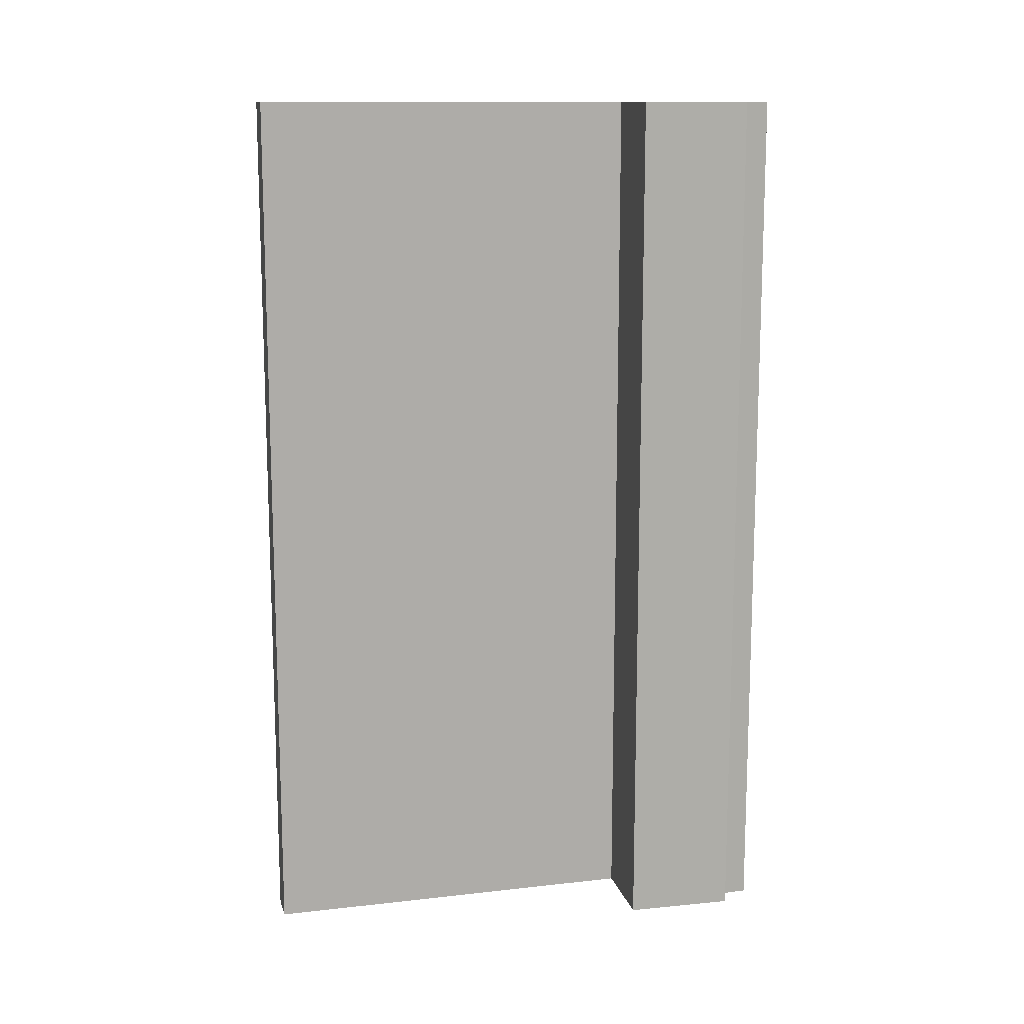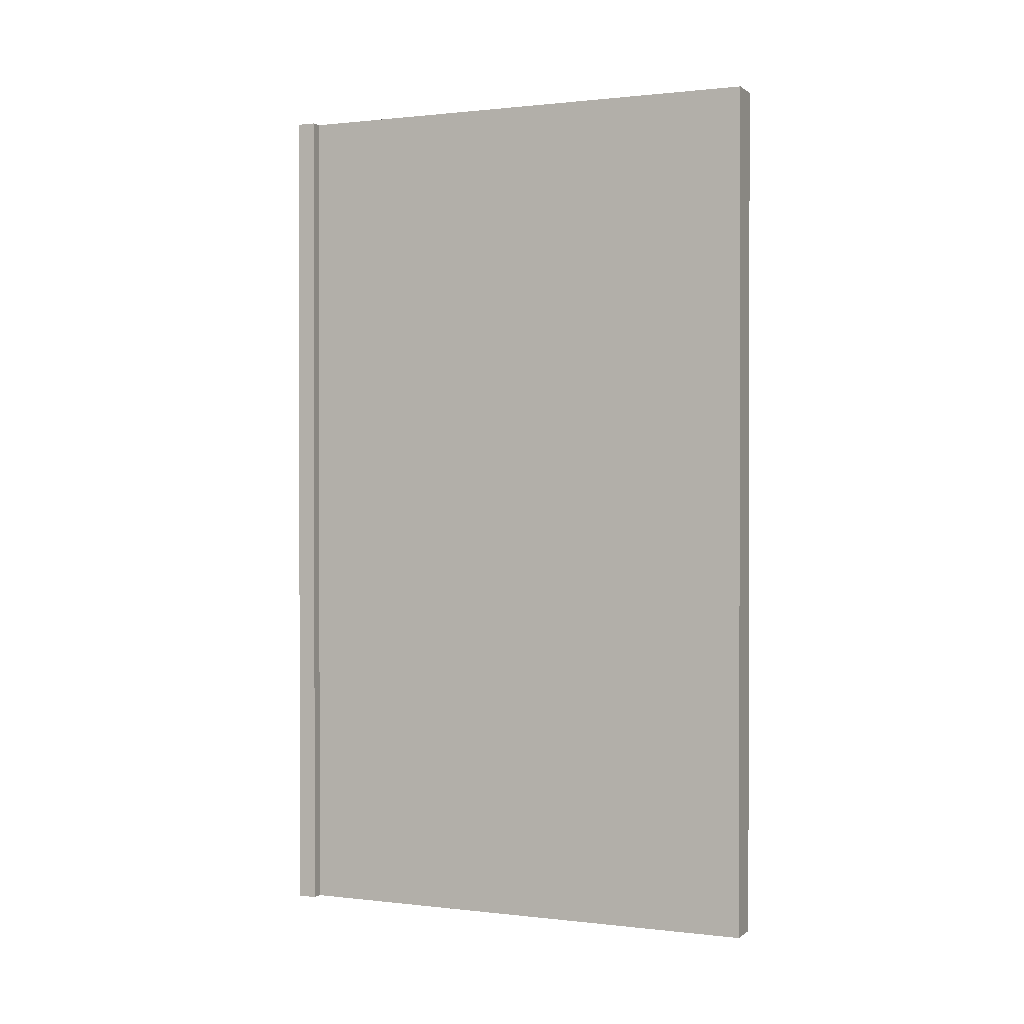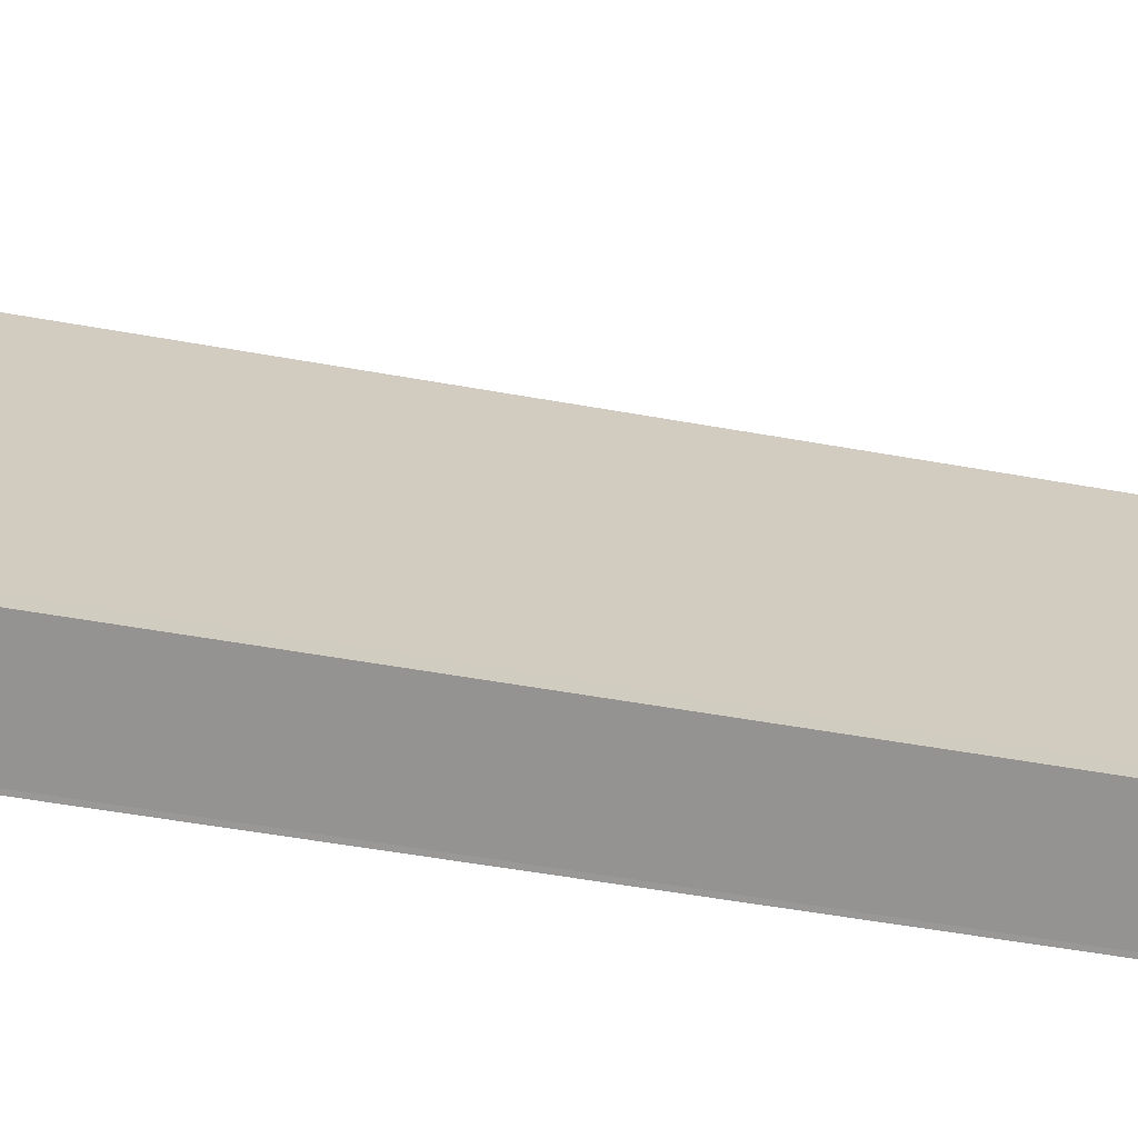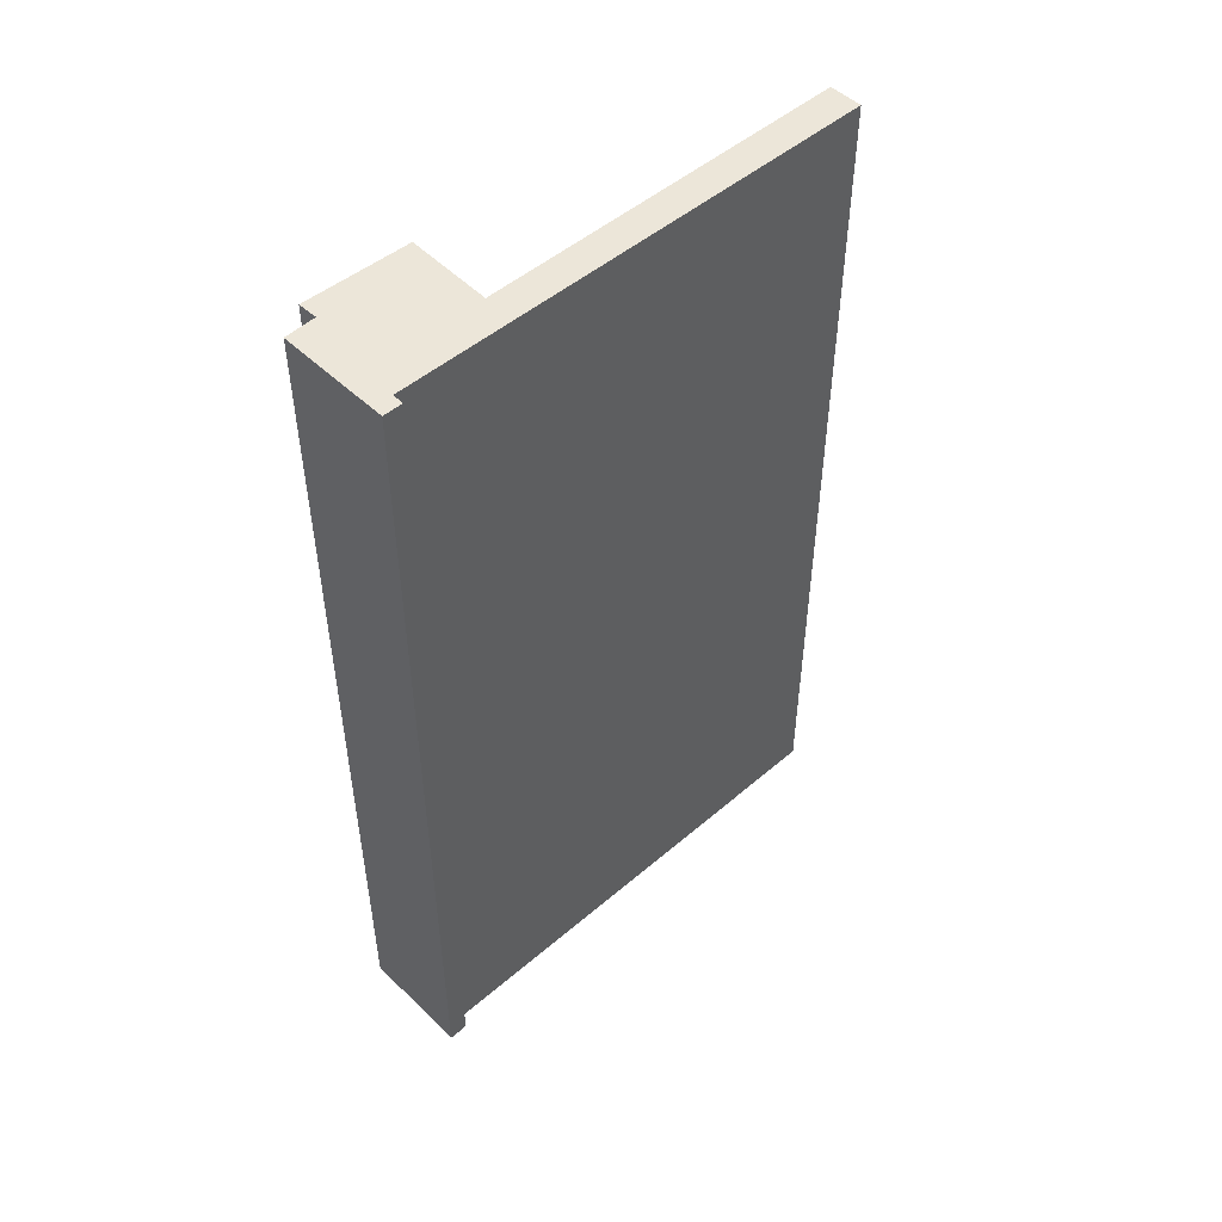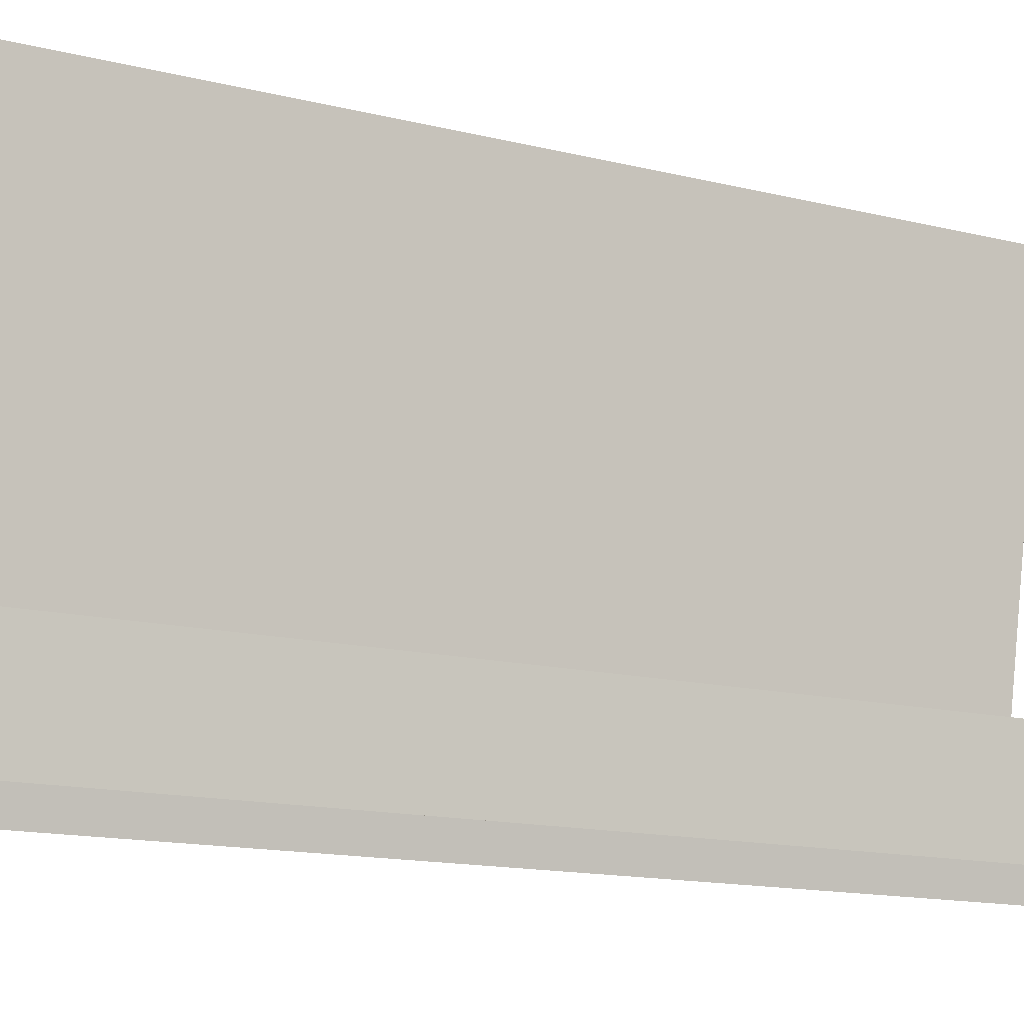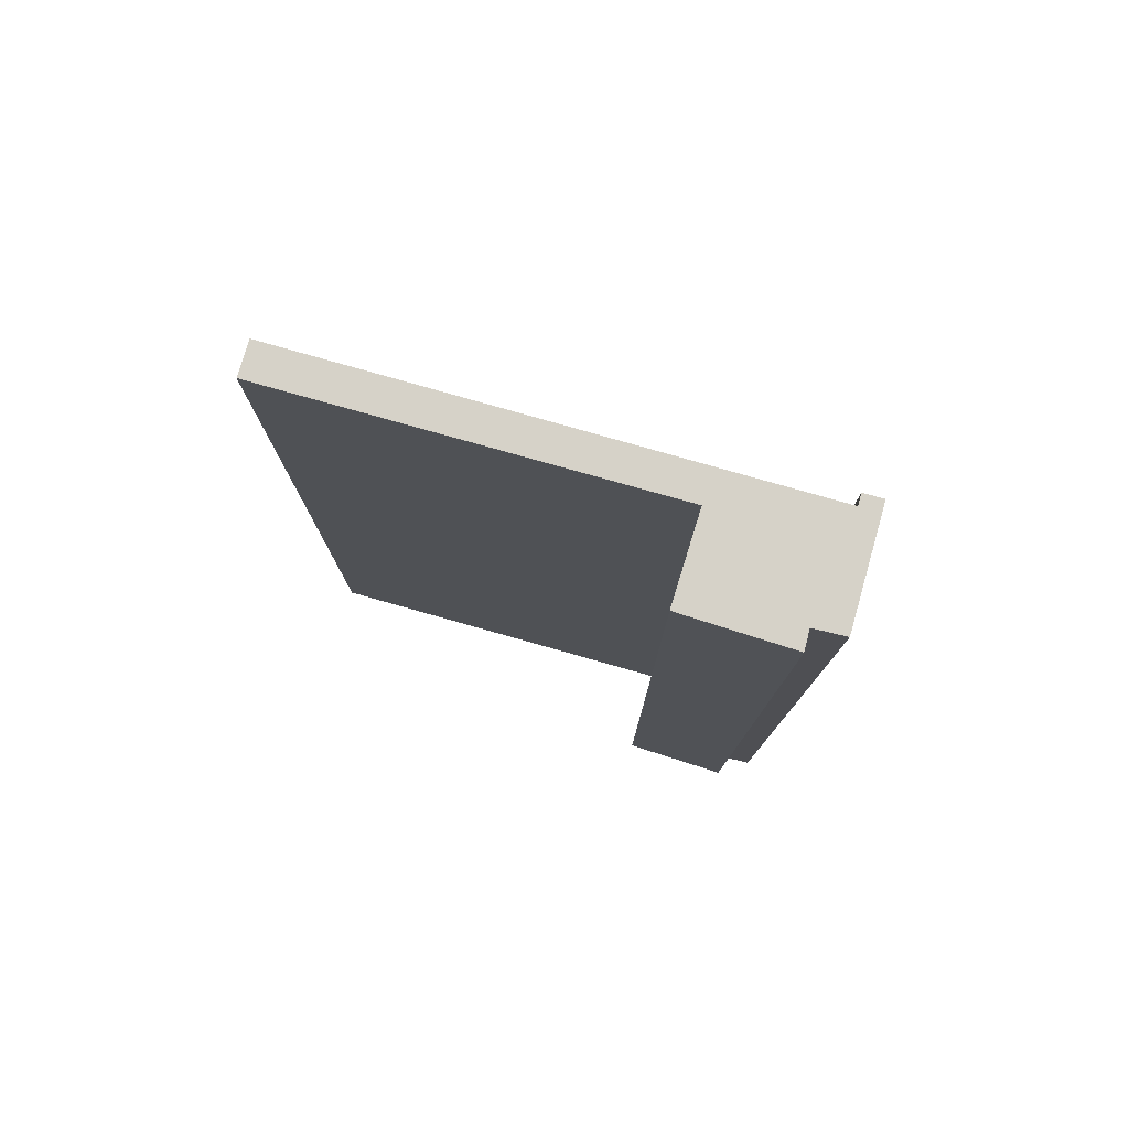
<metadata>
{"format":"obj","ext":"obj","renderer":"f3d","projection":"perspective","resolution":1024,"background":"white","views":[{"elev":12.8,"azim":86.7,"up":"+Y"},{"elev":0.7,"azim":-55.1,"up":"+Y"},{"elev":-55.7,"azim":-100.6,"up":"+Z"},{"elev":49.4,"azim":-122.3,"up":"+Y"},{"elev":-15.8,"azim":63.5,"up":"+Z"},{"elev":78.1,"azim":117.1,"up":"+Y"}]}
</metadata>
<code>
v  4.03 22.75 2.859
v  3.572 22.75 0.107
v  3.072 22.75 0.221
v  1.961 22.75 -0.386
v  2.879 22.75 -0.567
v  1.805 22.75 3.243
v  0.388 22.75 0.437
v  0 22.75 1.393e-15
v  0.098 22.75 0.494
v  3.737 22.75 12.89
v  2.875 22.75 13.06
v  4.03 -1.751e-16 2.859
v  3.572 -6.552e-18 0.107
v  3.072 -1.353e-17 0.221
v  2.879 3.472e-17 -0.567
v  3.737 -7.891e-16 12.89
v  1.805 -1.986e-16 3.243
v  0 0 0
v  1.961 2.364e-17 -0.386
v  0.098 -3.025e-17 0.494
v  0.388 -2.676e-17 0.437
v  2.875 -7.994e-16 13.06
g defaultobject
f 1 2 3
f 4 3 5
f 3 4 1
f 1 4 6
f 6 4 7
f 7 4 8
f 7 8 9
f 7 10 6
f 10 7 11
f 12 2 1
f 2 12 13
f 14 5 3
f 5 14 15
f 16 6 10
f 6 16 17
f 13 3 2
f 3 13 14
f 15 4 5
f 4 15 8
f 8 15 18
f 18 15 19
f 18 9 8
f 9 18 20
f 21 11 7
f 11 21 22
f 20 7 9
f 7 20 21
f 22 10 11
f 10 22 16
f 17 1 6
f 1 17 12
f 14 19 15
f 19 14 18
f 18 14 21
f 18 21 20
f 12 14 13
f 14 12 21
f 21 12 17
f 21 17 22
f 22 17 16

</code>
